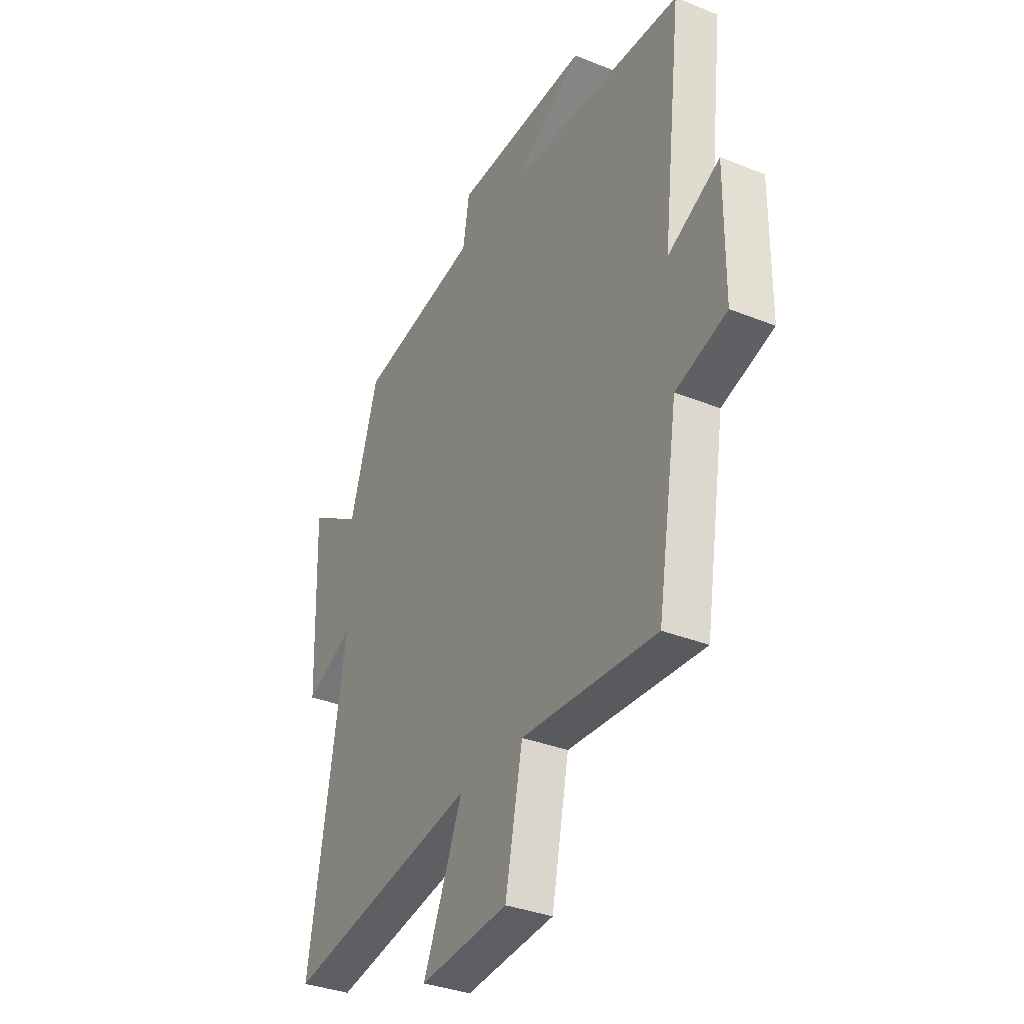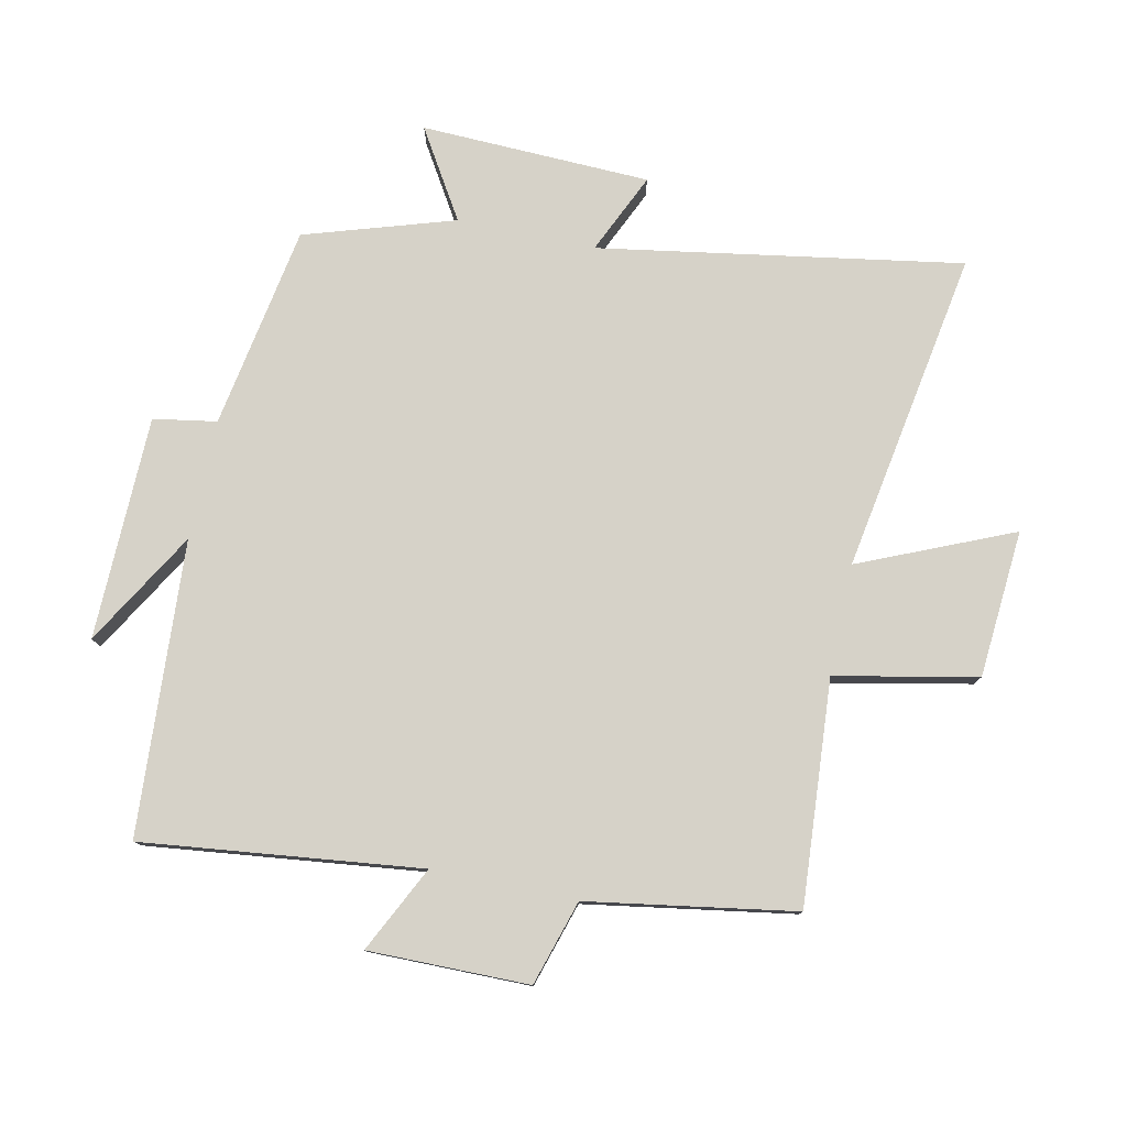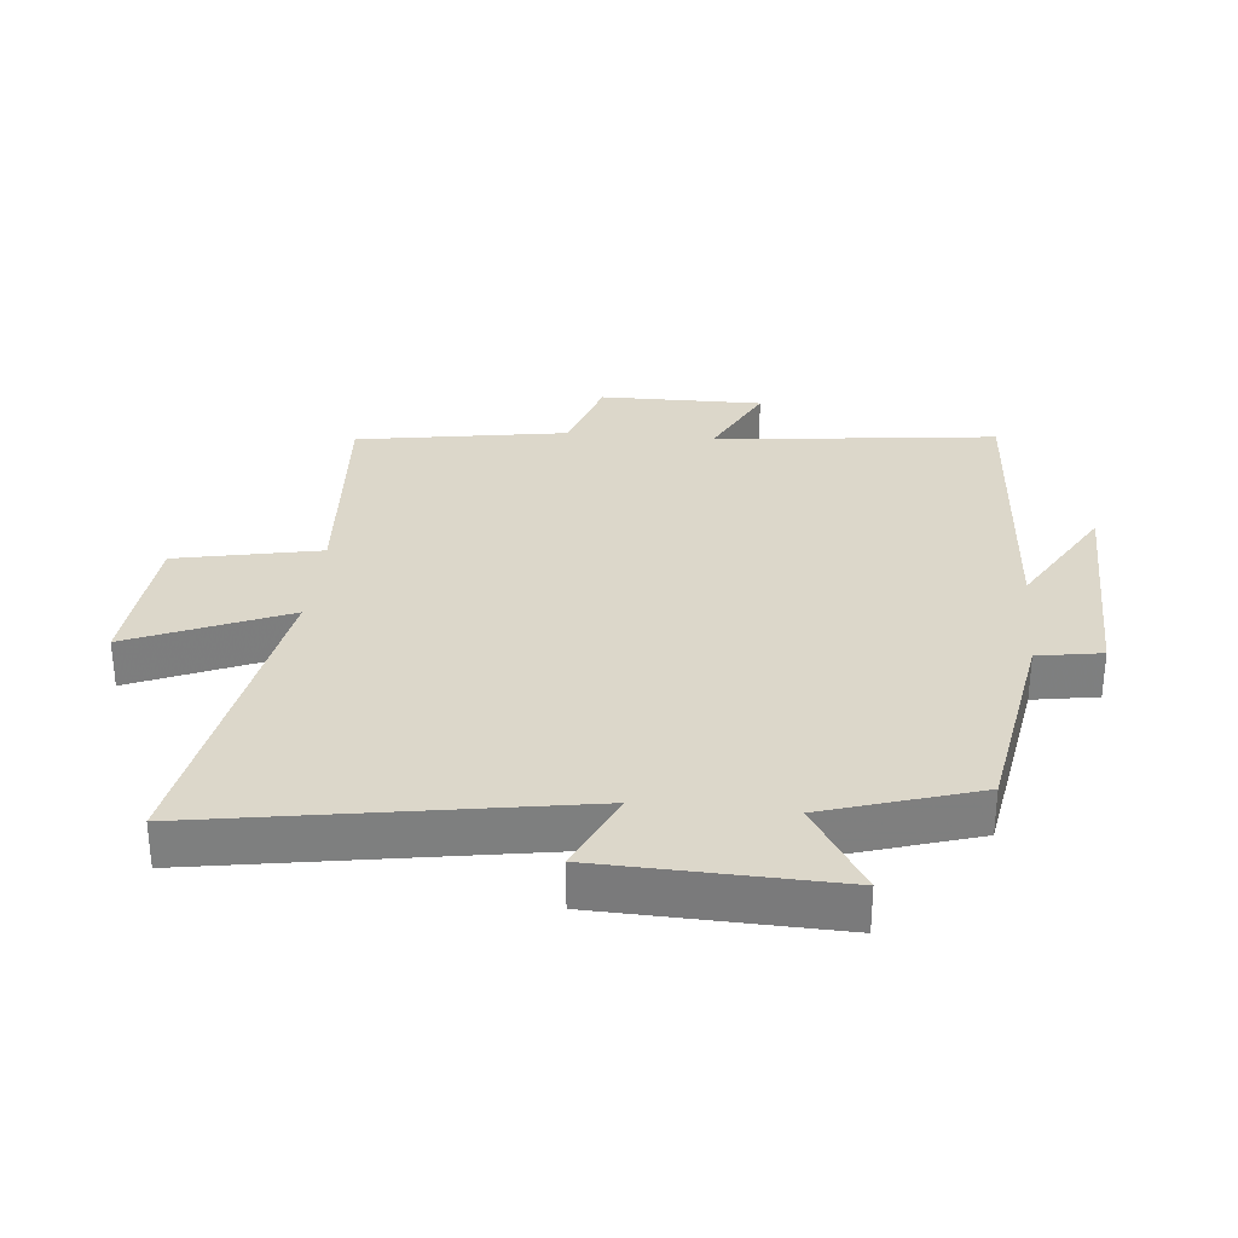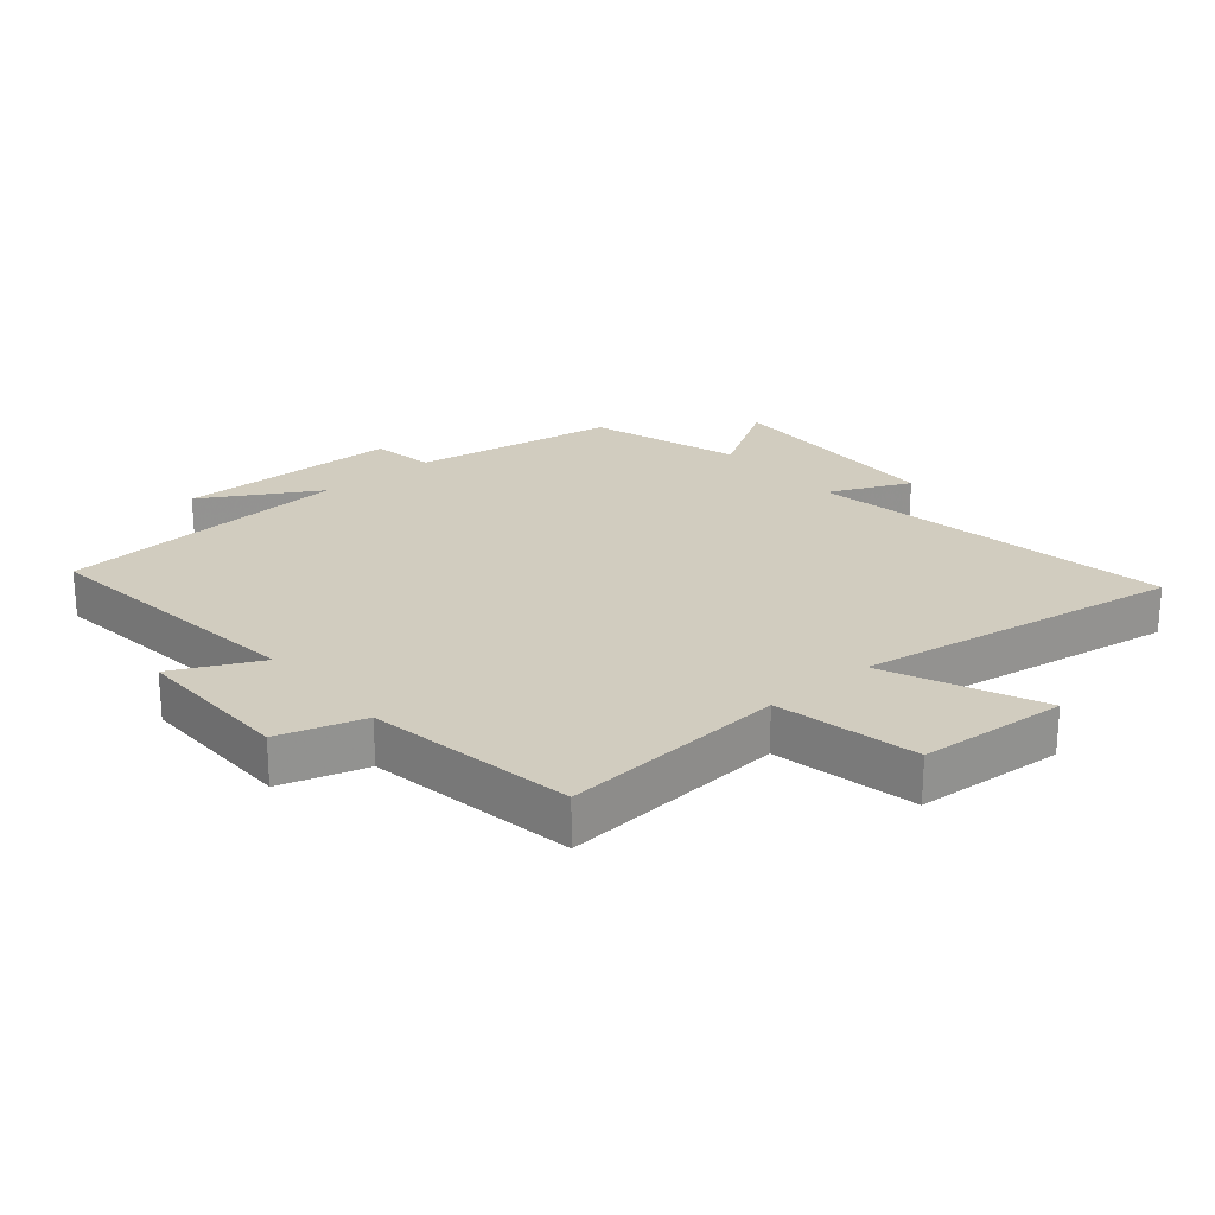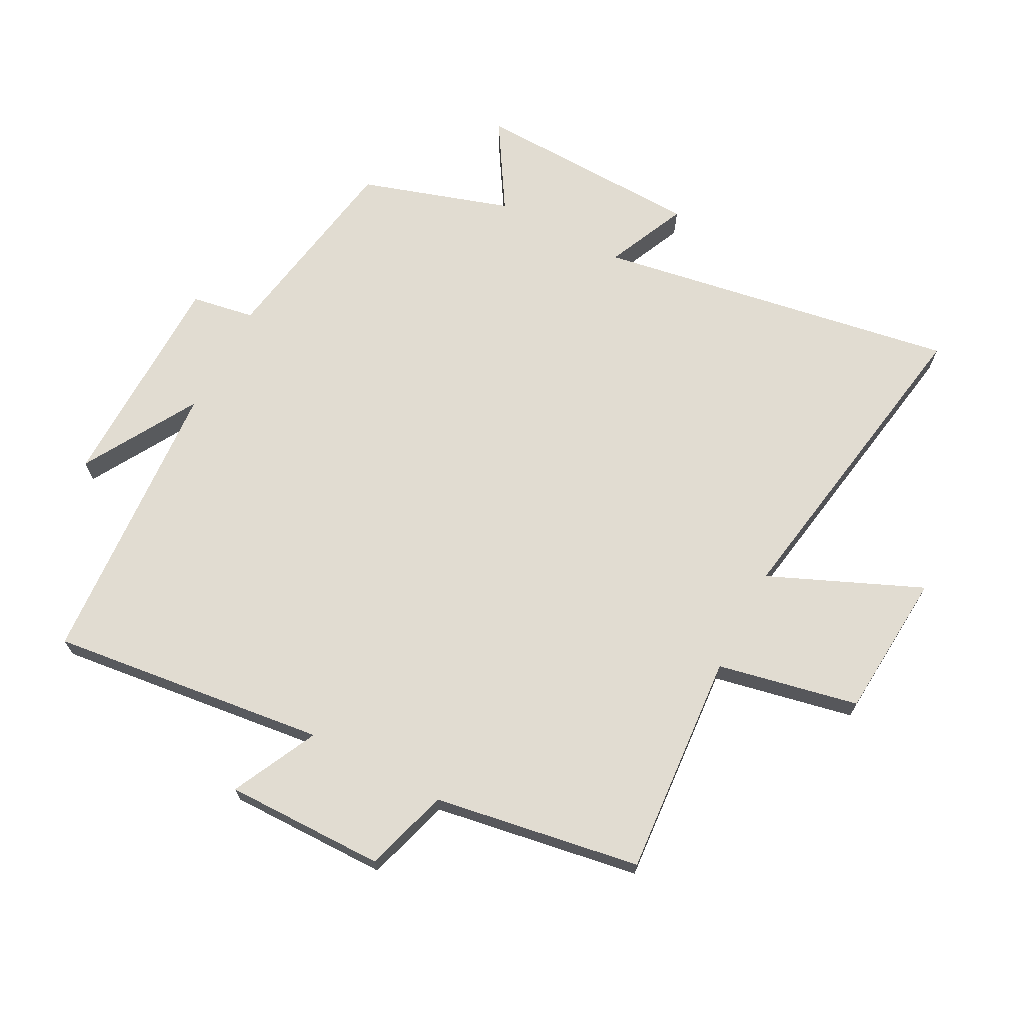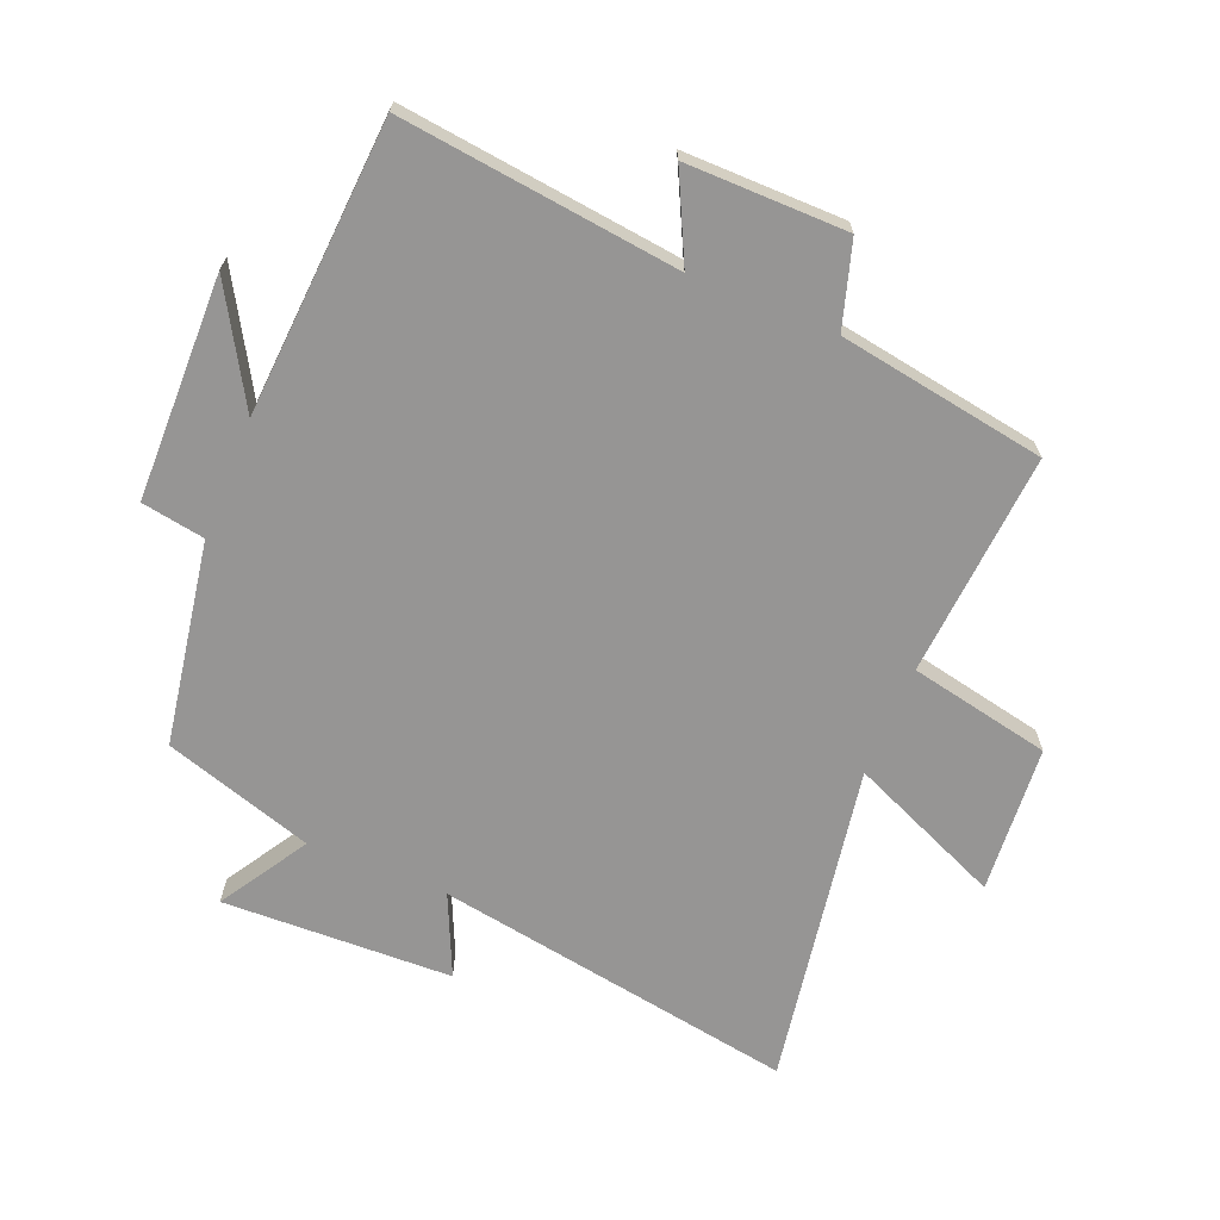
<metadata>
{"format":"obj","ext":"obj","renderer":"f3d","projection":"perspective","resolution":1024,"background":"white","views":[{"elev":-34.5,"azim":61.7,"up":"+Z"},{"elev":78.3,"azim":102.0,"up":"+Y"},{"elev":30.7,"azim":-84.4,"up":"+Y"},{"elev":23.8,"azim":139.5,"up":"+Y"},{"elev":69.0,"azim":117.7,"up":"+Y"},{"elev":-67.5,"azim":67.7,"up":"+Y"}]}
</metadata>
<code>
v -0.425 0.07 0.445
v -0.103 0.07 0.5
v -0.086 0.07 0.6
v 0.268 0.07 0.606
v 0.087 0.07 0.5
v 0.552 0.07 0.47
v 0.5 0.07 0.03
v 0.636 0.07 0.097
v 0.634 0.07 -0.157
v 0.5 0.07 -0.198
v 0.446 0.07 -0.526
v 0.091 0.07 -0.5
v 0.045 0.07 -0.724
v -0.189 0.07 -0.742
v -0.085 0.07 -0.5
v -0.596 0.07 -0.586
v -0.5 0.07 -0.012
v -0.628 0.07 -0.07
v -0.64 0.07 0.294
v -0.5 0.07 0.208
v -0.425 0 0.445
v -0.103 0 0.5
v -0.086 0 0.6
v 0.268 0 0.606
v 0.087 0 0.5
v 0.552 0 0.47
v 0.5 0 0.03
v 0.636 0 0.097
v 0.634 0 -0.157
v 0.5 0 -0.198
v 0.446 0 -0.526
v 0.091 0 -0.5
v 0.045 0 -0.724
v -0.189 0 -0.742
v -0.085 0 -0.5
v -0.596 0 -0.586
v -0.5 0 -0.012
v -0.628 0 -0.07
v -0.64 0 0.294
v -0.5 0 0.208
f 17 18 19 20
f 17 20 1 2
f 15 16 17 2
f 12 13 14 15
f 12 15 2 3
f 10 11 12 3
f 7 8 9 10
f 7 10 3
f 5 6 7
f 5 7 3
f 3 4 5
f 40 39 38 37
f 22 21 40 37
f 22 37 36 35
f 35 34 33 32
f 23 22 35 32
f 23 32 31 30
f 30 29 28 27
f 23 30 27
f 27 26 25
f 23 27 25
f 25 24 23
f 1 21 22 2
f 2 22 23 3
f 3 23 24 4
f 4 24 25 5
f 5 25 26 6
f 6 26 27 7
f 7 27 28 8
f 8 28 29 9
f 9 29 30 10
f 10 30 31 11
f 11 31 32 12
f 12 32 33 13
f 13 33 34 14
f 14 34 35 15
f 15 35 36 16
f 16 36 37 17
f 17 37 38 18
f 18 38 39 19
f 19 39 40 20
f 20 40 21 1

</code>
